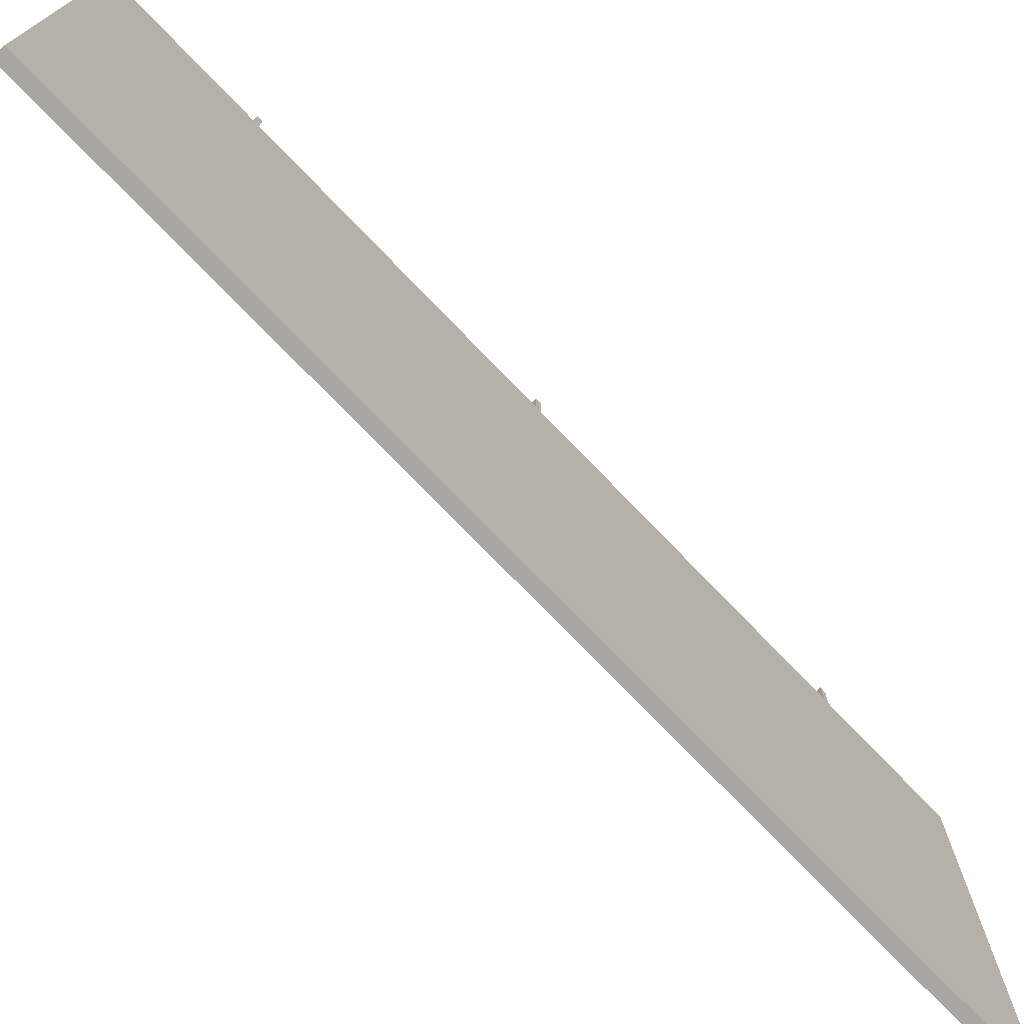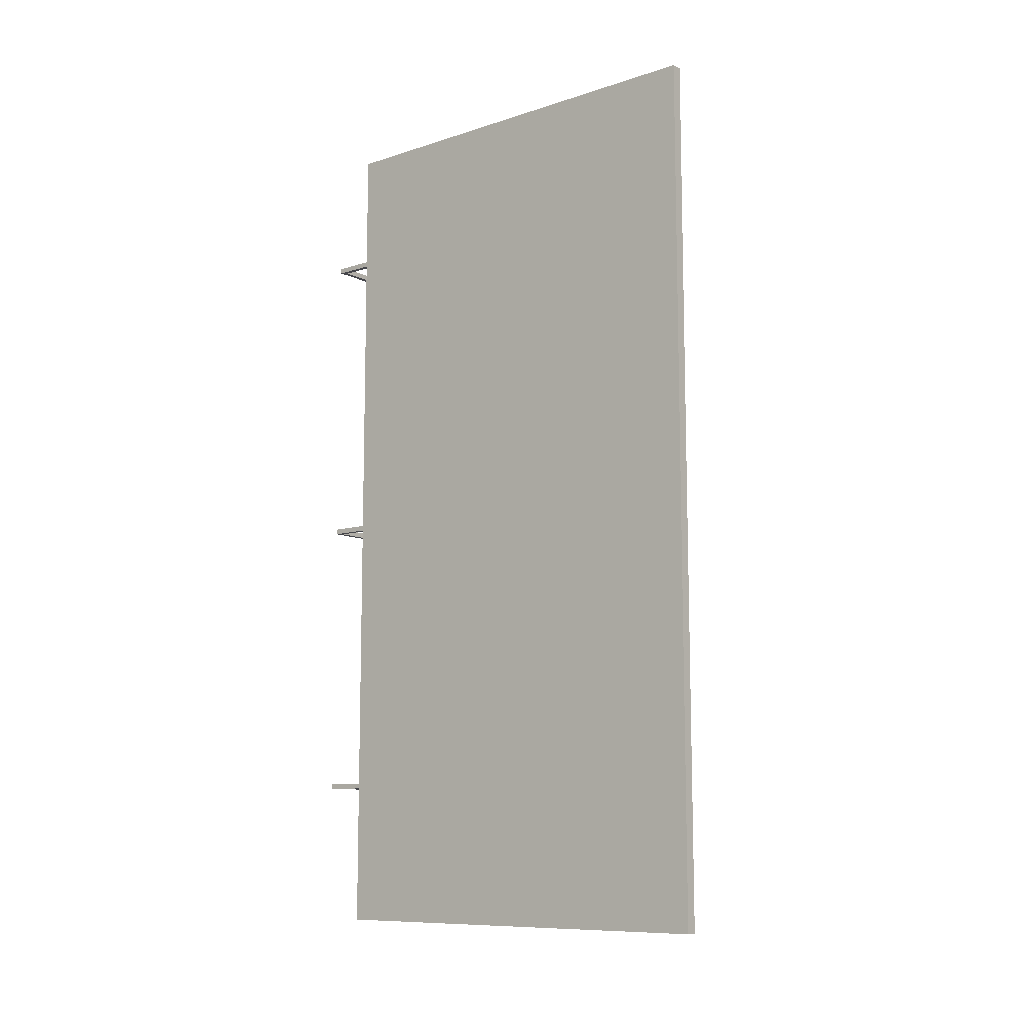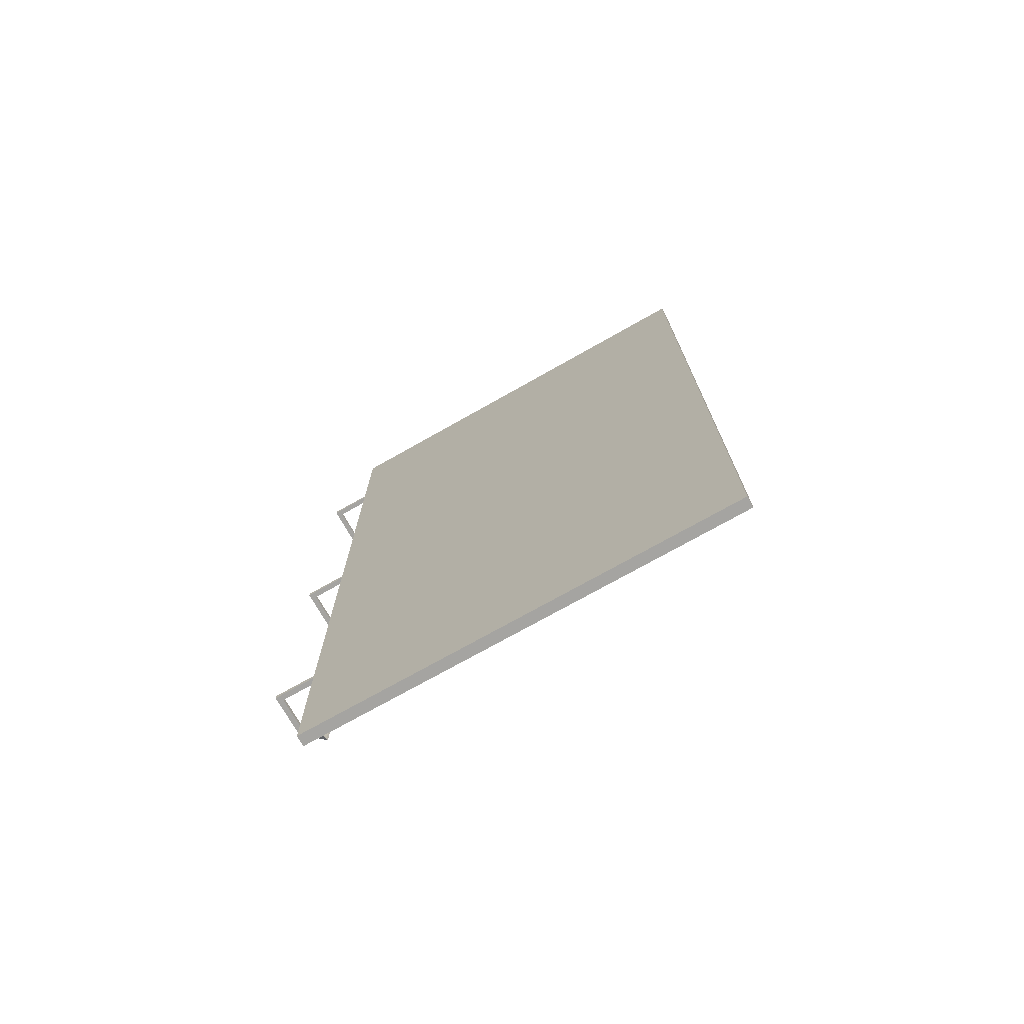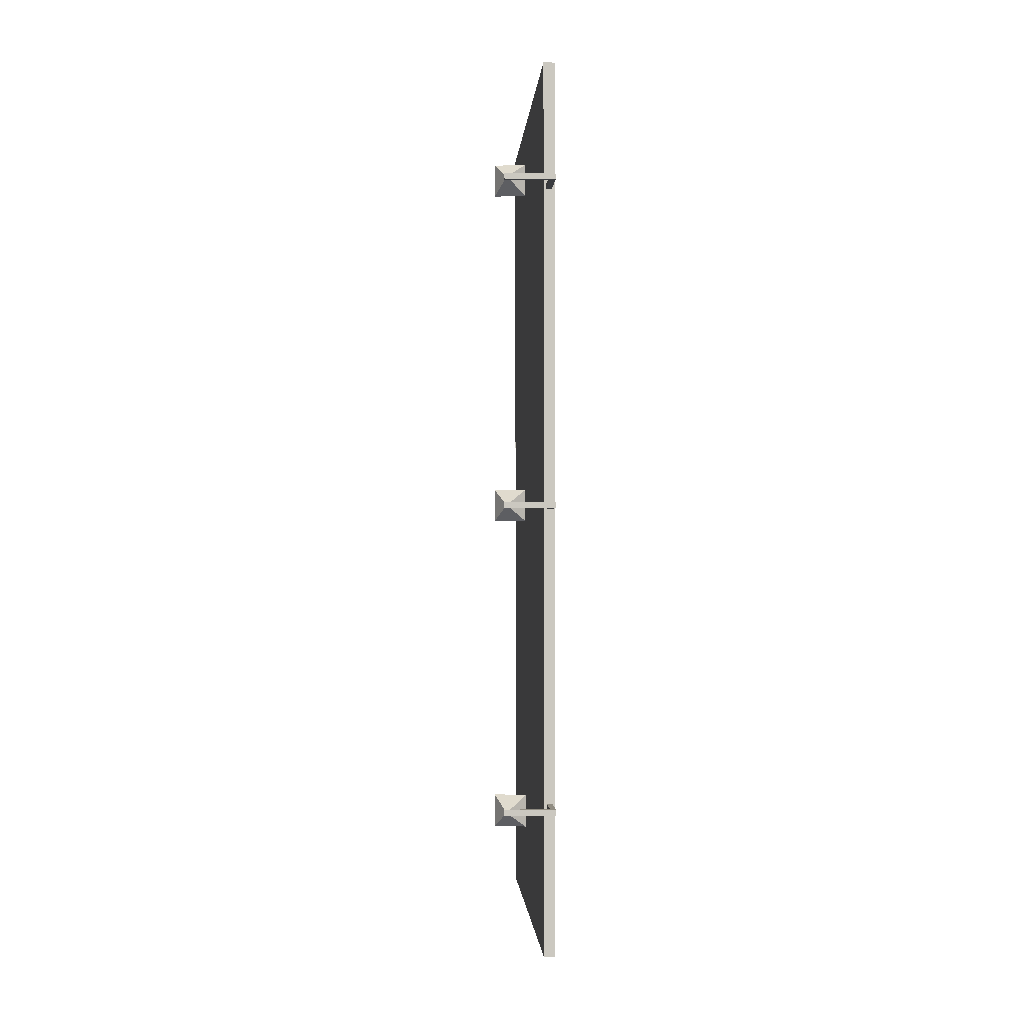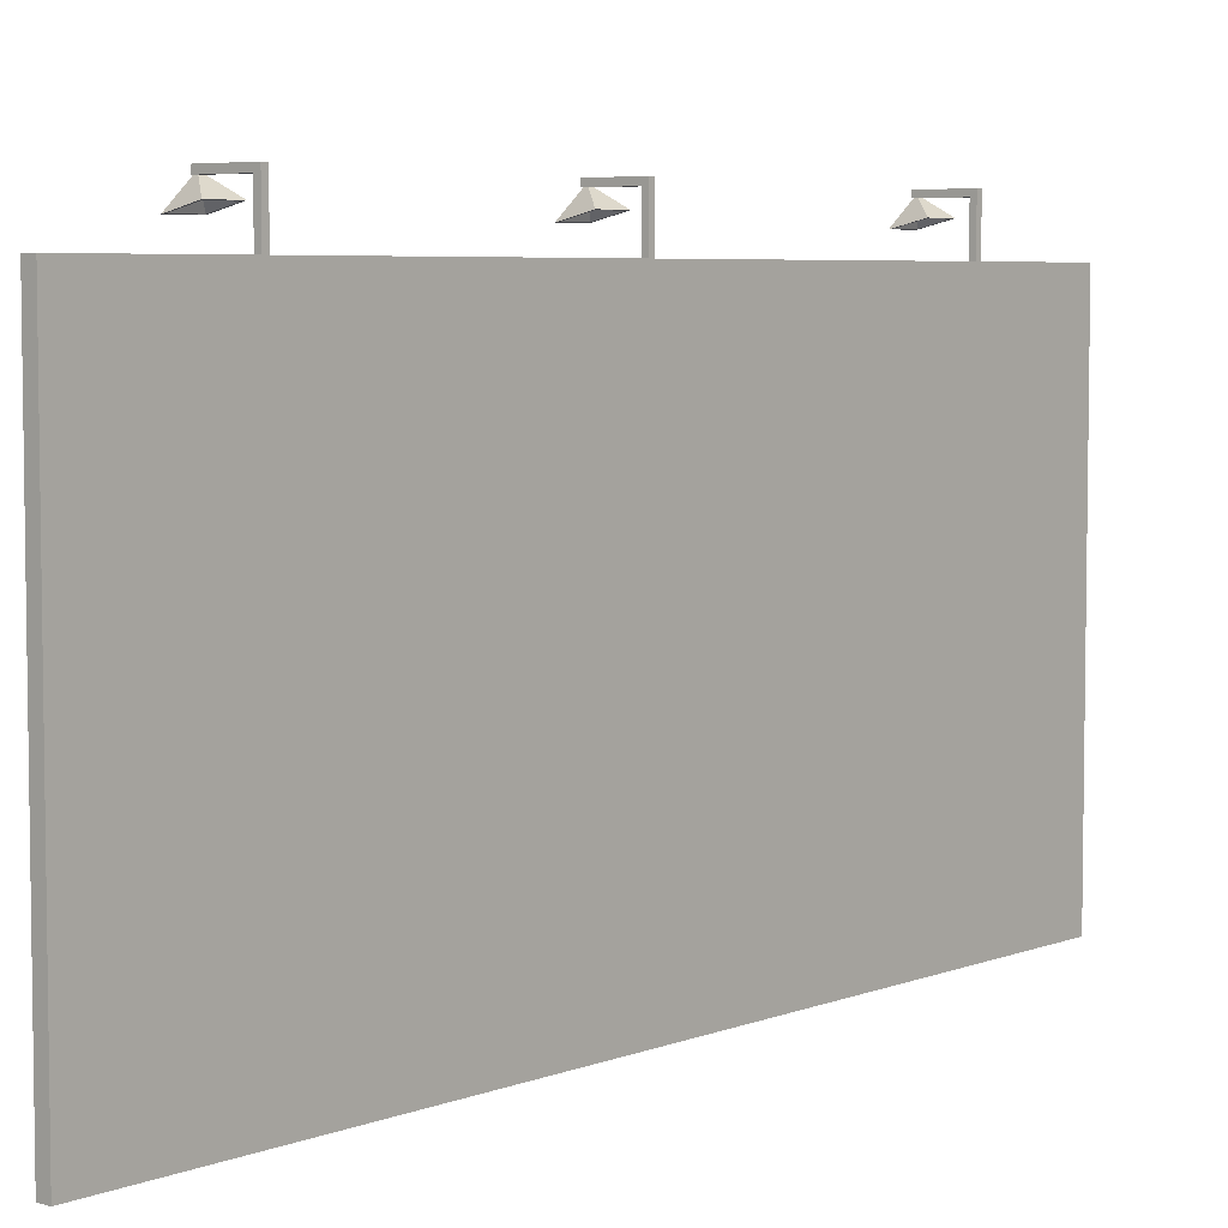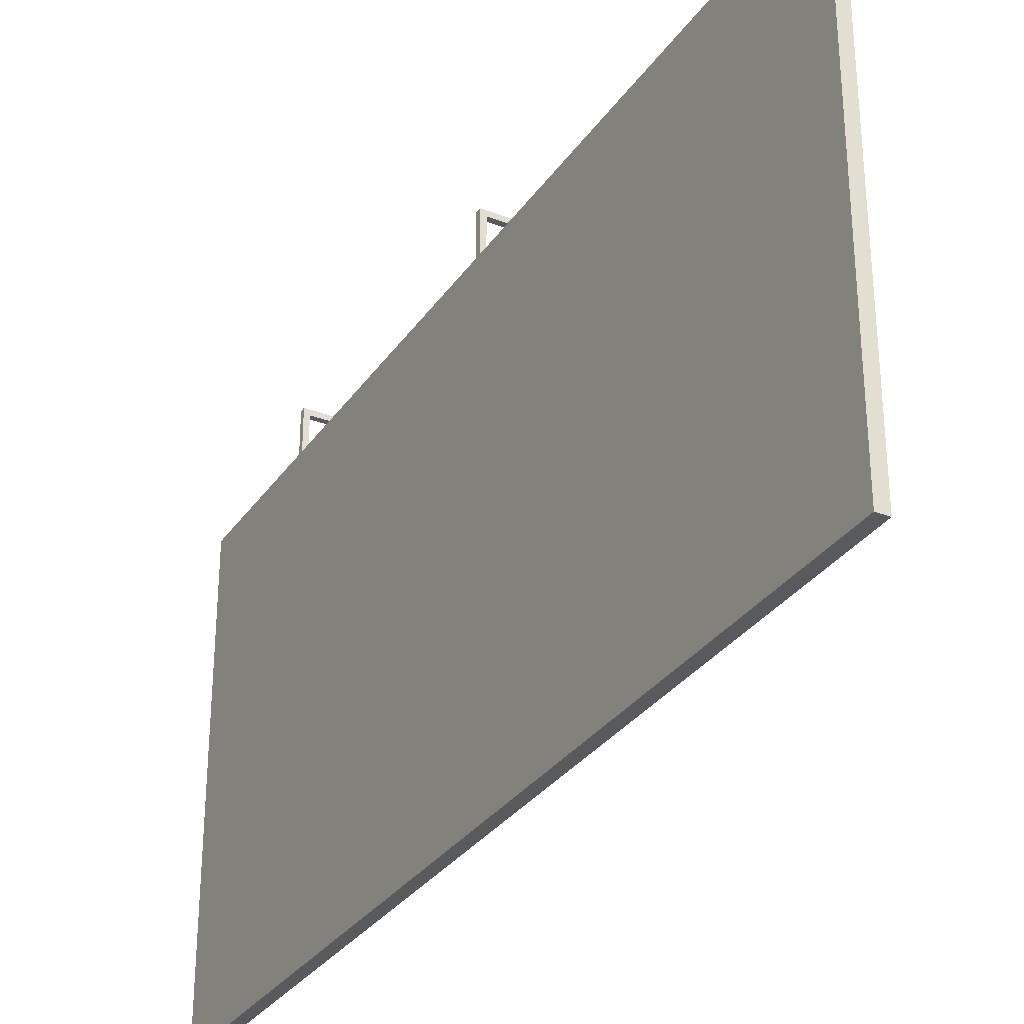
<metadata>
{"format":"obj","ext":"obj","renderer":"f3d","projection":"perspective","resolution":1024,"background":"white","views":[{"elev":-74.5,"azim":-136.1,"up":"+Y"},{"elev":-10.1,"azim":-50.5,"up":"+Z"},{"elev":-73.3,"azim":-60.5,"up":"+Z"},{"elev":-1.6,"azim":176.5,"up":"+Z"},{"elev":5.4,"azim":-139.8,"up":"+Y"},{"elev":-31.2,"azim":-28.6,"up":"+Y"}]}
</metadata>
<code>
g default
v -2.5 0 200
v 2.5 0 200
v -2.5 200 200
v 2.5 200 200
v -2.5 200 -200
v 2.5 200 -200
v -2.5 0 -200
v 2.5 0 -200
g pCube1
f 1 2 4 3
f 3 4 6 5
f 5 6 8 7
f 7 8 2 1
f 2 8 6 4
f 7 1 3 5
g default
v -1.219 200 145.2
v 1.219 200 145.2
v -1.219 220.4 145.2
v 1.219 220.4 145.2
v -1.219 220.4 142.7
v 1.219 220.4 142.7
v -1.219 200 142.7
v 1.219 200 142.7
g pCube2
f 9 10 12 11
f 11 12 14 13
f 13 14 16 15
f 15 16 10 9
f 10 16 14 12
f 15 9 11 13
g default
v 11.51 212.3 6.883
v 24.91 209.1 6.883
v 19.73 218.7 0.3638
v 20.43 218.6 0.3638
v 19.73 218.7 -0.3638
v 20.43 218.6 -0.3638
v 11.51 212.3 -6.883
v 24.91 209.1 -6.883
v 12.34 212.1 -6.029
v 24.08 209.3 -6.029
v 24.08 209.3 6.029
v 12.34 212.1 6.029
v 15.88 215.2 -3.289
v 22.29 213.7 -3.289
v 22.29 213.7 3.289
v 15.88 215.2 3.289
g pCube3
f 17 18 20 19
f 19 20 22 21
f 21 22 24 23
f 29 30 31 32
f 18 24 22 20
f 23 17 19 21
f 23 24 26 25
f 24 18 27 26
f 18 17 28 27
f 17 23 25 28
f 25 26 30 29
f 26 27 31 30
f 27 28 32 31
f 28 25 29 32
g default
v -1.219 200 1.219
v 1.219 200 1.219
v -1.219 220.4 1.219
v 1.219 220.4 1.219
v -1.219 220.4 -1.219
v 1.219 220.4 -1.219
v -1.219 200 -1.219
v 1.219 200 -1.219
g pasted__pCube2 group1
f 33 34 36 35
f 35 36 38 37
f 37 38 40 39
f 39 40 34 33
f 34 40 38 36
f 39 33 35 37
g default
v 11.51 212.3 150.8
v 24.91 209.1 150.8
v 19.73 218.7 144.3
v 20.43 218.6 144.3
v 19.73 218.7 143.6
v 20.43 218.6 143.6
v 11.51 212.3 137
v 24.91 209.1 137
v 12.34 212.1 137.9
v 24.08 209.3 137.9
v 24.08 209.3 149.9
v 12.34 212.1 149.9
v 15.88 215.2 140.6
v 22.29 213.7 140.6
v 22.29 213.7 147.2
v 15.88 215.2 147.2
g pasted__pCube3 group6
f 41 42 44 43
f 43 44 46 45
f 45 46 48 47
f 53 54 55 56
f 42 48 46 44
f 47 41 43 45
f 47 48 50 49
f 48 42 51 50
f 42 41 52 51
f 41 47 49 52
f 49 50 54 53
f 50 51 55 54
f 51 52 56 55
f 52 49 53 56
g default
v 11.51 212.3 -126.8
v 24.91 209.1 -126.8
v 19.73 218.7 -133.3
v 20.43 218.6 -133.3
v 19.73 218.7 -134
v 20.43 218.6 -134
v 11.51 212.3 -140.5
v 24.91 209.1 -140.5
v 12.34 212.1 -139.7
v 24.08 209.3 -139.7
v 24.08 209.3 -127.6
v 12.34 212.1 -127.6
v 15.88 215.2 -137
v 22.29 213.7 -137
v 22.29 213.7 -130.4
v 15.88 215.2 -130.4
g pasted__pCube3 group7
f 57 58 60 59
f 59 60 62 61
f 61 62 64 63
f 69 70 71 72
f 58 64 62 60
f 63 57 59 61
f 63 64 66 65
f 64 58 67 66
f 58 57 68 67
f 57 63 65 68
f 65 66 70 69
f 66 67 71 70
f 67 68 72 71
f 68 65 69 72
g default
v -1.219 200 -132.3
v 1.219 200 -132.3
v -1.219 220.4 -132.3
v 1.219 220.4 -132.3
v -1.219 220.4 -134.7
v 1.219 220.4 -134.7
v -1.219 200 -134.7
v 1.219 200 -134.7
g pasted__pasted__pCube2 pasted__group1 group2
f 73 74 76 75
f 75 76 78 77
f 77 78 80 79
f 79 80 74 73
f 74 80 78 76
f 79 73 75 77
g default
v 21.38 218 1.219
v 21.38 220.4 1.219
v 1.001 218 1.219
v 1.001 220.4 1.219
v 1.001 218 -1.219
v 1.001 220.4 -1.219
v 21.38 218 -1.219
v 21.38 220.4 -1.219
g pasted__pasted__pasted__pCube2 pasted__pasted__group1 pasted__group2 group3
f 81 82 84 83
f 83 84 86 85
f 85 86 88 87
f 87 88 82 81
f 82 88 86 84
f 87 81 83 85
g default
v 21.38 218 -132.3
v 21.38 220.4 -132.3
v 1.001 218 -132.3
v 1.001 220.4 -132.3
v 1.001 218 -134.7
v 1.001 220.4 -134.7
v 21.38 218 -134.7
v 21.38 220.4 -134.7
g pasted__pasted__pasted__pasted__pCube2 pasted__pasted__pasted__group1 pasted__pasted__group2 pasted__group3 group4
f 89 90 92 91
f 91 92 94 93
f 93 94 96 95
f 95 96 90 89
f 90 96 94 92
f 95 89 91 93
g default
v 21.38 218 145.2
v 21.38 220.4 145.2
v 1.001 218 145.2
v 1.001 220.4 145.2
v 1.001 218 142.8
v 1.001 220.4 142.8
v 21.38 218 142.8
v 21.38 220.4 142.8
g pasted__pasted__pasted__pasted__pCube2 pasted__pasted__pasted__group1 pasted__pasted__group2 pasted__group3 group5
f 97 98 100 99
f 99 100 102 101
f 101 102 104 103
f 103 104 98 97
f 98 104 102 100
f 103 97 99 101

</code>
